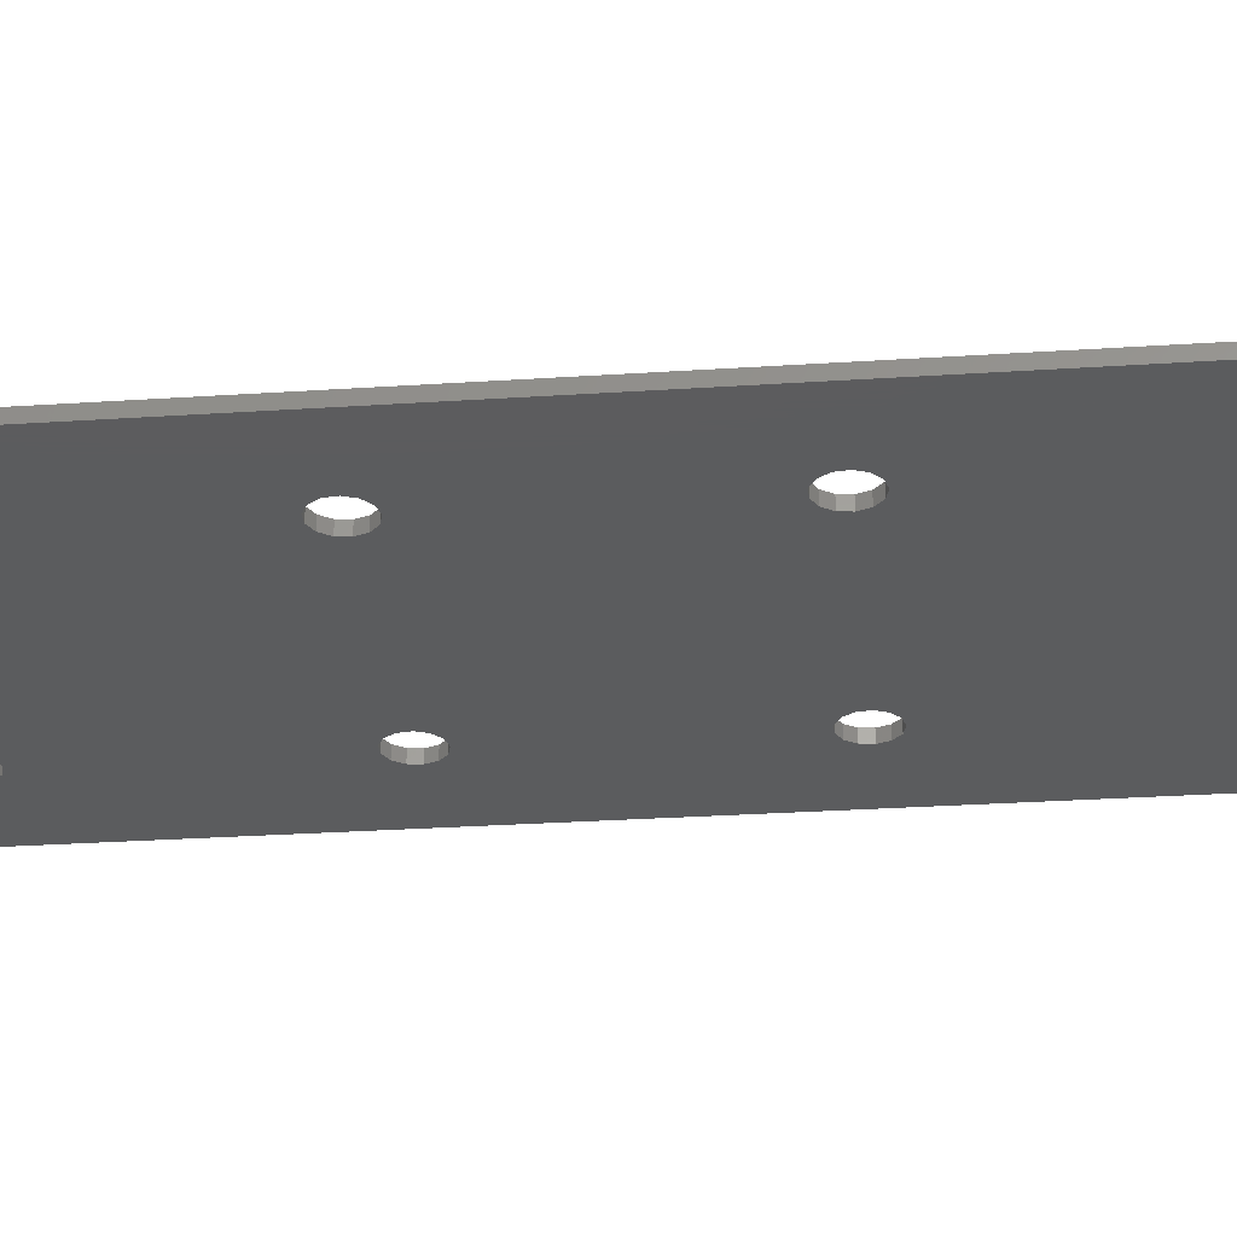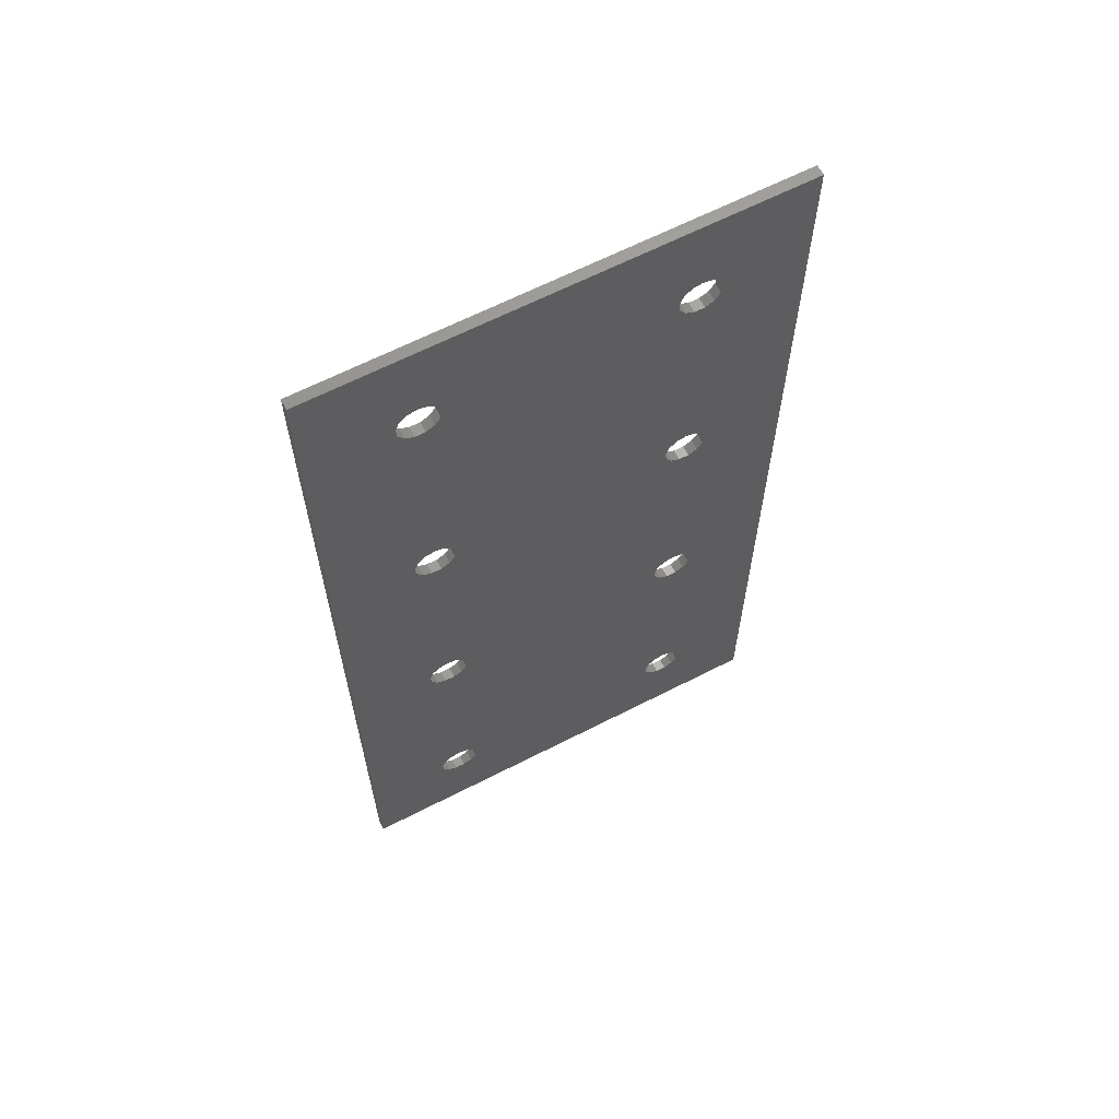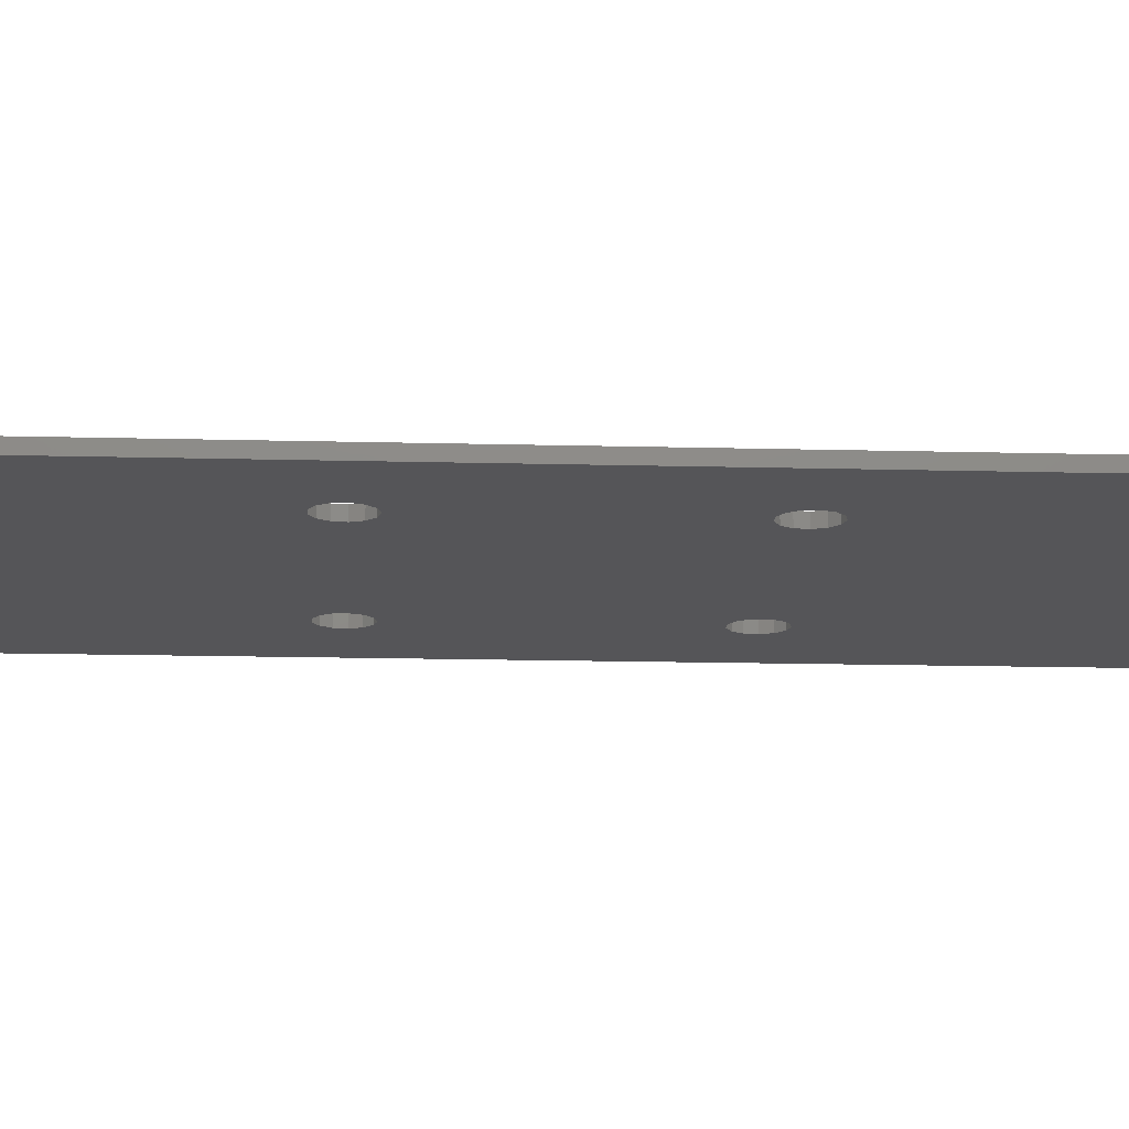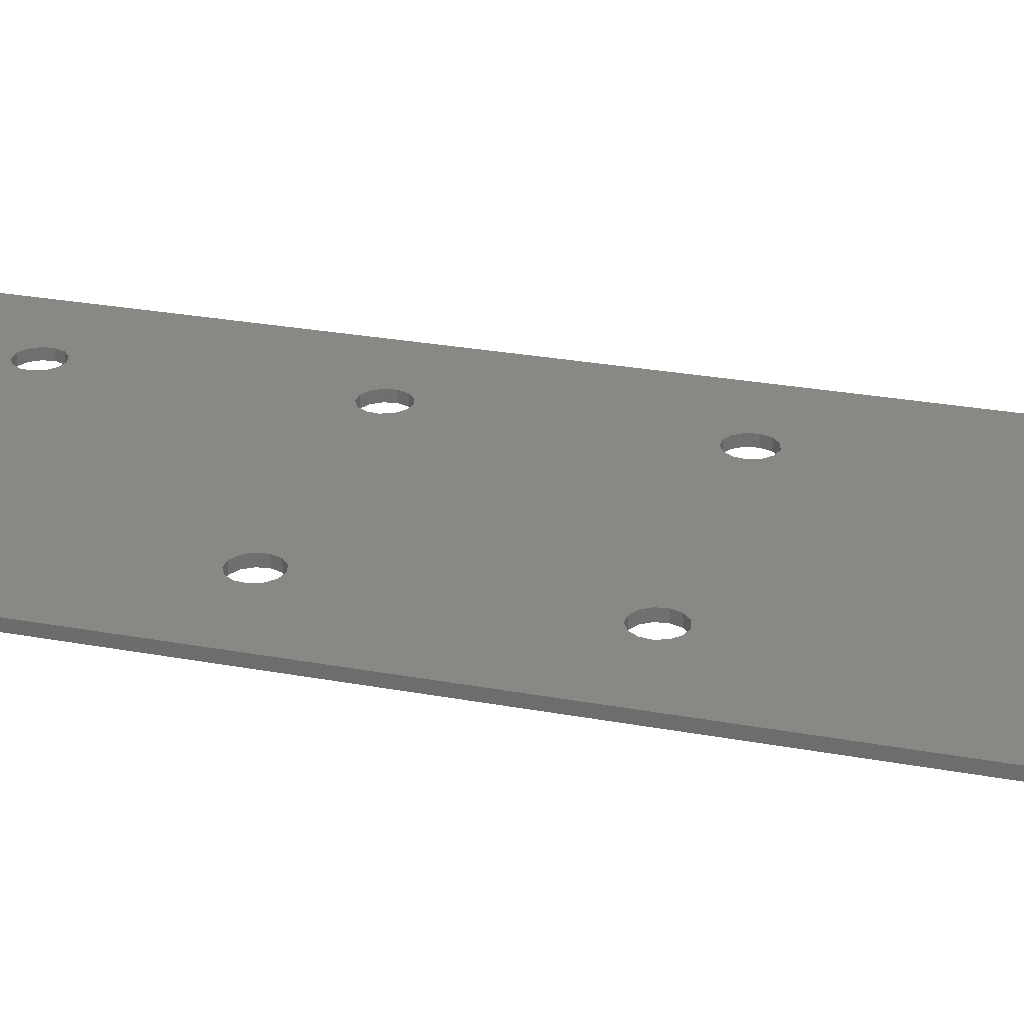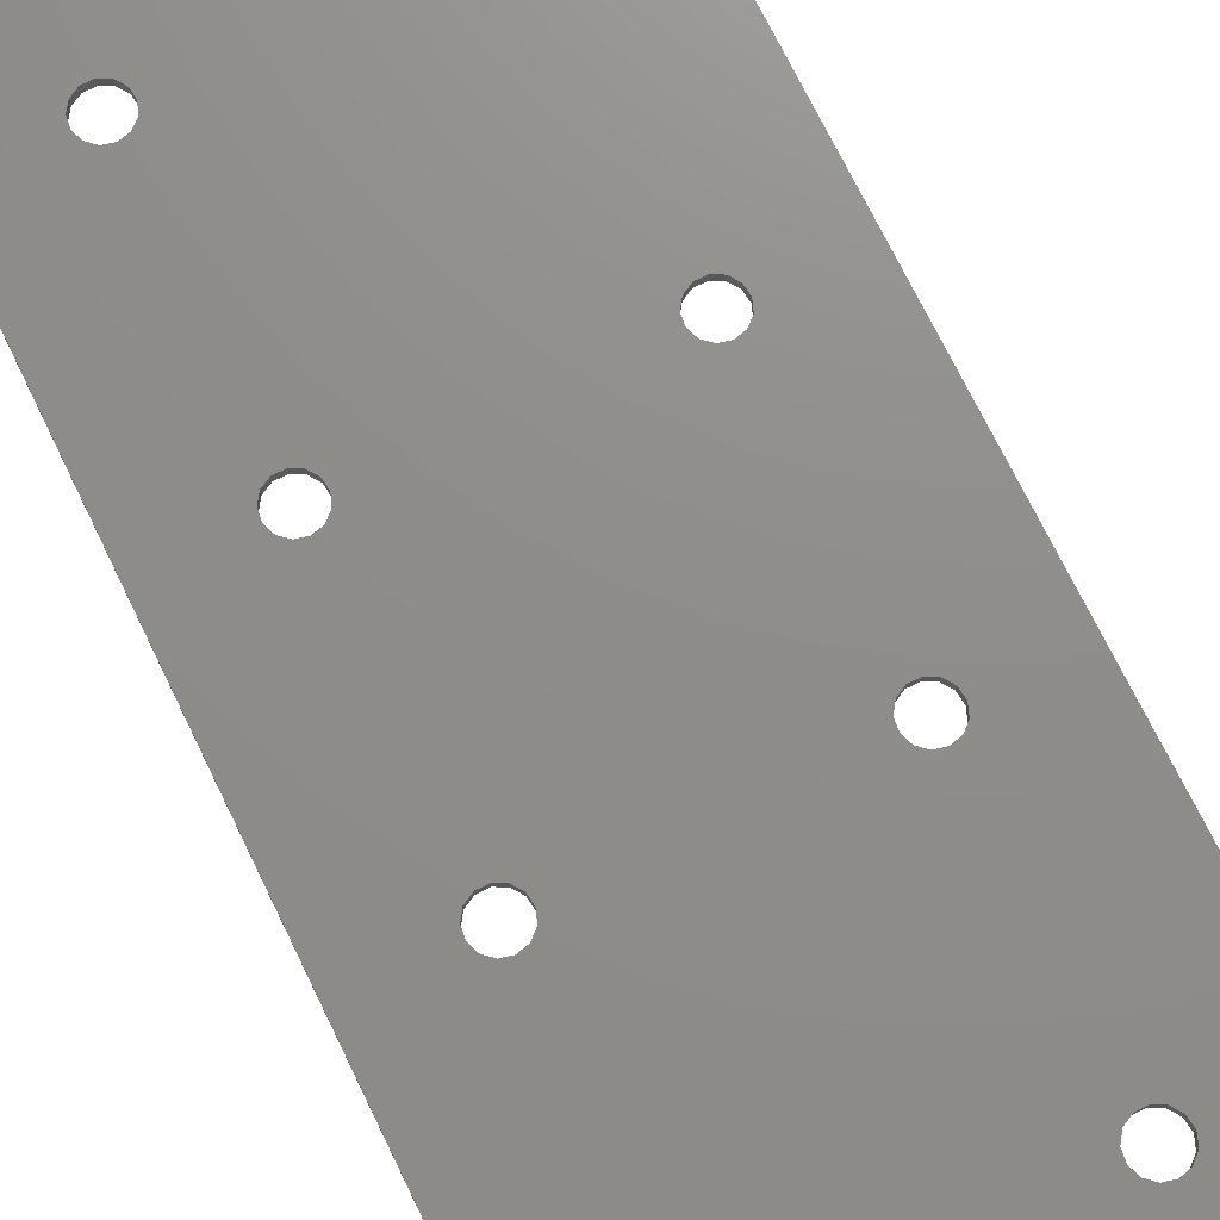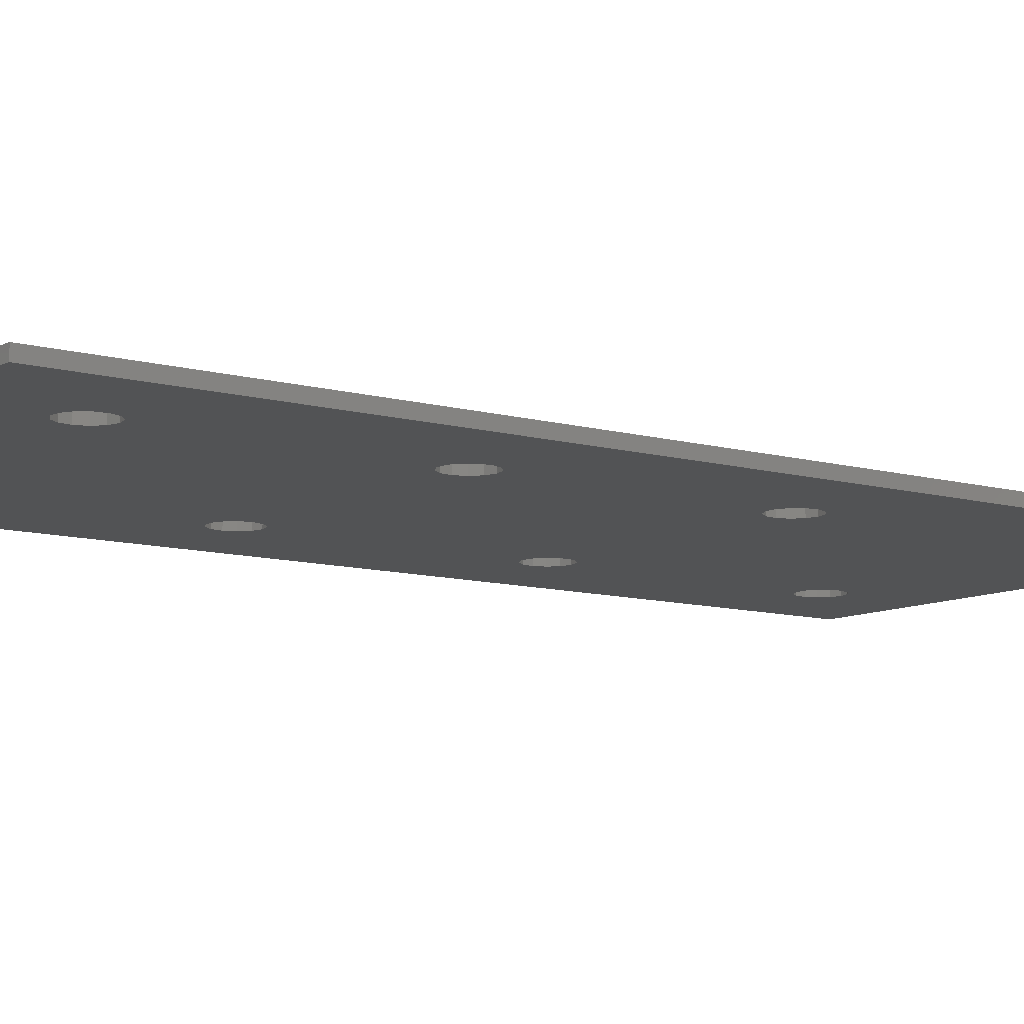
<metadata>
{"format":"stl","ext":"stl","renderer":"f3d","projection":"perspective","resolution":1024,"background":"white","views":[{"elev":-29.2,"azim":95.6,"up":"+Z"},{"elev":64.4,"azim":-27.3,"up":"+Y"},{"elev":-14.3,"azim":86.6,"up":"+Z"},{"elev":26.7,"azim":106.2,"up":"+Z"},{"elev":73.8,"azim":153.9,"up":"+Z"},{"elev":-9.6,"azim":53.0,"up":"+Z"}]}
</metadata>
<code>
# stl→obj: 216 verts, 460 faces
v 67.3 17.01 0
v 67.3 17.01 2
v 68.99 16.12 0
v 68.99 16.12 2
v 73.24 22.27 0
v 4.219e-14 190 0
v 90 -1.998e-14 0
v 21.81 173.5 0
v 90 190 0
v 17.3 67.01 0
v 23.24 22.27 0
v 21.81 23.54 0
v 0 0 0
v 70.91 16.12 0
v 66.66 22.27 0
v 68.09 23.54 0
v 72.6 17.01 0
v 69.95 24 0
v 73.69 18.58 0
v 71.81 23.54 0
v 73.92 20.48 0
v 23.92 120.5 0
v 65.98 20.48 0
v 66.21 18.58 0
v 15.98 20.48 0
v 16.66 22.27 0
v 20.91 16.12 0
v 22.6 17.01 0
v 23.69 18.58 0
v 23.92 20.48 0
v 18.99 66.12 0
v 18.09 23.54 0
v 19.95 24 0
v 16.21 18.58 0
v 73.24 72.27 0
v 73.92 70.48 0
v 17.3 17.01 0
v 18.99 16.12 0
v 67.3 67.01 0
v 66.21 68.58 0
v 70.91 66.12 0
v 72.6 67.01 0
v 73.69 68.58 0
v 71.81 73.54 0
v 69.95 74 0
v 66.66 72.27 0
v 68.09 73.54 0
v 65.98 70.48 0
v 68.99 66.12 0
v 21.81 73.54 0
v 23.24 72.27 0
v 15.98 70.48 0
v 16.66 72.27 0
v 20.91 66.12 0
v 18.09 73.54 0
v 19.95 74 0
v 22.6 67.01 0
v 23.69 68.58 0
v 23.92 70.48 0
v 15.98 170.5 0
v 16.66 172.3 0
v 16.21 68.58 0
v 73.24 122.3 0
v 73.92 120.5 0
v 67.3 117 0
v 66.21 118.6 0
v 65.98 120.5 0
v 22.6 167 0
v 66.66 122.3 0
v 70.91 116.1 0
v 72.6 117 0
v 73.69 118.6 0
v 71.81 123.5 0
v 23.69 168.6 0
v 69.95 124 0
v 68.09 123.5 0
v 21.81 123.5 0
v 23.24 122.3 0
v 68.99 116.1 0
v 17.3 117 0
v 16.21 118.6 0
v 20.91 116.1 0
v 18.09 123.5 0
v 19.95 124 0
v 22.6 117 0
v 23.69 118.6 0
v 16.66 122.3 0
v 15.98 120.5 0
v 20.91 166.1 0
v 18.99 116.1 0
v 18.99 166.1 0
v 17.3 167 0
v 18.09 173.5 0
v 69.95 174 0
v 23.92 170.5 0
v 19.95 174 0
v 23.24 172.3 0
v 16.21 168.6 0
v 73.92 170.5 0
v 73.69 168.6 0
v 70.91 166.1 0
v 72.6 167 0
v 68.99 166.1 0
v 67.3 167 0
v 66.66 172.3 0
v 68.09 173.5 0
v 66.21 168.6 0
v 65.98 170.5 0
v 73.24 172.3 0
v 71.81 173.5 0
v 70.91 16.12 2
v 19.95 174 2
v 90 190 2
v 4.219e-14 190 2
v 73.24 22.27 2
v 90 -1.998e-14 2
v 73.92 20.48 2
v 0 0 2
v 66.66 22.27 2
v 68.09 23.54 2
v 65.98 20.48 2
v 23.24 122.3 2
v 66.21 18.58 2
v 69.95 24 2
v 71.81 23.54 2
v 73.69 18.58 2
v 72.6 17.01 2
v 15.98 20.48 2
v 16.66 22.27 2
v 66.21 68.58 2
v 65.98 70.48 2
v 20.91 16.12 2
v 19.95 24 2
v 21.81 23.54 2
v 18.99 16.12 2
v 18.09 23.54 2
v 17.3 17.01 2
v 16.21 18.58 2
v 23.24 22.27 2
v 23.92 20.48 2
v 23.69 18.58 2
v 22.6 17.01 2
v 71.81 73.54 2
v 73.24 72.27 2
v 66.66 72.27 2
v 68.09 73.54 2
v 70.91 66.12 2
v 68.99 66.12 2
v 67.3 67.01 2
v 69.95 74 2
v 73.92 70.48 2
v 73.69 68.58 2
v 15.98 70.48 2
v 16.66 72.27 2
v 72.6 67.01 2
v 23.24 72.27 2
v 23.92 70.48 2
v 20.91 66.12 2
v 18.09 73.54 2
v 19.95 74 2
v 18.99 66.12 2
v 17.3 67.01 2
v 16.21 68.58 2
v 21.81 73.54 2
v 23.69 68.58 2
v 16.66 172.3 2
v 18.09 173.5 2
v 22.6 67.01 2
v 73.69 118.6 2
v 72.6 117 2
v 65.98 120.5 2
v 66.66 122.3 2
v 22.6 167 2
v 70.91 116.1 2
v 68.99 116.1 2
v 67.3 117 2
v 16.21 168.6 2
v 15.98 170.5 2
v 21.81 173.5 2
v 68.09 123.5 2
v 69.95 124 2
v 71.81 123.5 2
v 73.92 120.5 2
v 73.24 122.3 2
v 15.98 120.5 2
v 16.66 122.3 2
v 23.92 120.5 2
v 23.69 118.6 2
v 20.91 116.1 2
v 18.09 123.5 2
v 19.95 124 2
v 18.99 116.1 2
v 17.3 117 2
v 16.21 118.6 2
v 21.81 123.5 2
v 22.6 117 2
v 69.95 174 2
v 71.81 173.5 2
v 20.91 166.1 2
v 18.99 166.1 2
v 17.3 167 2
v 23.24 172.3 2
v 23.92 170.5 2
v 23.69 168.6 2
v 68.09 173.5 2
v 68.99 166.1 2
v 67.3 167 2
v 70.91 166.1 2
v 66.21 168.6 2
v 65.98 170.5 2
v 73.24 172.3 2
v 66.66 172.3 2
v 73.92 170.5 2
v 73.69 168.6 2
v 72.6 167 2
v 66.21 118.6 2
f 1 2 3
f 3 2 4
f 5 6 7
f 8 6 9
f 10 11 12
f 13 14 7
f 15 6 16
f 14 17 7
f 16 6 18
f 17 19 7
f 18 6 20
f 19 21 7
f 21 5 7
f 22 6 15
f 13 15 23
f 13 23 24
f 13 24 1
f 13 1 3
f 13 3 14
f 25 13 26
f 13 27 15
f 27 28 15
f 28 29 15
f 29 30 15
f 31 30 10
f 32 6 33
f 26 6 32
f 13 6 26
f 34 13 25
f 35 9 36
f 13 34 37
f 13 37 38
f 13 38 27
f 39 7 40
f 7 41 42
f 7 42 43
f 7 43 9
f 43 36 9
f 44 9 35
f 45 6 44
f 46 6 47
f 47 6 45
f 48 6 46
f 40 6 48
f 7 6 40
f 49 7 39
f 50 6 51
f 7 49 41
f 52 6 53
f 30 54 15
f 55 6 56
f 54 57 15
f 56 6 50
f 57 58 15
f 51 6 59
f 58 59 15
f 53 6 55
f 60 6 61
f 62 6 52
f 33 6 12
f 12 6 62
f 10 12 62
f 11 10 30
f 63 9 64
f 30 31 54
f 65 44 66
f 67 68 69
f 44 70 71
f 44 71 72
f 44 72 9
f 72 64 9
f 73 9 63
f 74 73 75
f 74 75 76
f 77 6 78
f 44 65 79
f 44 79 70
f 80 59 81
f 59 82 15
f 83 6 84
f 82 85 15
f 84 6 77
f 85 86 15
f 78 6 22
f 86 22 15
f 87 6 83
f 88 6 87
f 68 66 89
f 81 6 88
f 59 6 81
f 90 59 80
f 68 67 66
f 59 90 82
f 91 44 92
f 44 89 66
f 61 6 93
f 94 74 9
f 74 95 9
f 93 6 96
f 95 97 9
f 97 8 9
f 96 6 8
f 74 69 68
f 74 76 69
f 98 6 60
f 44 6 98
f 44 98 92
f 99 9 100
f 44 91 89
f 73 101 102
f 73 102 9
f 102 100 9
f 103 74 104
f 105 74 106
f 107 74 108
f 99 109 9
f 108 74 105
f 109 110 9
f 106 74 94
f 110 94 9
f 104 74 107
f 73 74 103
f 73 103 101
f 20 6 5
f 3 4 14
f 14 4 111
f 112 113 114
f 115 116 114
f 115 117 116
f 118 116 111
f 119 120 114
f 118 111 4
f 121 119 114
f 118 4 2
f 122 123 114
f 118 2 123
f 120 124 114
f 124 125 114
f 125 115 114
f 117 126 116
f 126 127 116
f 128 129 114
f 111 116 127
f 130 131 114
f 118 123 132
f 133 134 114
f 118 132 135
f 136 133 114
f 118 135 137
f 129 136 114
f 118 137 138
f 118 128 114
f 118 138 128
f 139 123 134
f 140 123 139
f 141 123 140
f 142 123 141
f 132 123 142
f 143 144 113
f 145 146 114
f 116 147 148
f 131 145 114
f 116 148 149
f 116 130 114
f 116 149 130
f 150 113 146
f 143 113 150
f 151 152 116
f 151 113 144
f 153 154 114
f 116 113 151
f 116 155 147
f 116 152 155
f 156 157 123
f 134 123 158
f 159 160 114
f 134 158 161
f 154 159 114
f 134 161 162
f 134 163 114
f 134 162 163
f 163 153 114
f 160 164 114
f 164 156 114
f 157 165 123
f 166 167 114
f 168 123 165
f 158 123 168
f 169 170 146
f 171 172 173
f 146 174 175
f 146 175 176
f 177 178 114
f 112 179 113
f 180 113 172
f 181 113 180
f 182 113 181
f 183 113 184
f 185 186 114
f 169 113 183
f 146 113 169
f 146 170 174
f 187 188 123
f 156 123 189
f 190 191 114
f 156 189 192
f 186 190 114
f 156 192 193
f 156 194 114
f 156 193 194
f 194 185 114
f 191 195 114
f 195 122 114
f 187 123 122
f 188 196 123
f 197 198 113
f 189 123 196
f 146 176 199
f 178 166 114
f 146 199 200
f 146 201 114
f 146 200 201
f 201 177 114
f 167 112 114
f 202 203 172
f 202 113 179
f 204 173 172
f 205 113 202
f 206 207 202
f 172 203 204
f 182 184 113
f 205 197 113
f 172 206 202
f 172 208 206
f 207 209 202
f 209 210 202
f 198 211 113
f 210 212 202
f 212 205 202
f 213 214 113
f 213 113 211
f 172 113 214
f 172 215 208
f 172 214 215
f 123 121 114
f 173 216 171
f 173 176 216
f 173 199 176
f 1 24 123
f 2 1 123
f 7 9 113
f 116 7 113
f 7 116 118
f 13 7 118
f 6 114 9
f 9 114 113
f 118 114 13
f 13 114 6
f 111 127 14
f 14 127 17
f 24 23 121
f 123 24 121
f 23 15 119
f 121 23 119
f 15 16 120
f 119 15 120
f 16 18 124
f 120 16 124
f 20 125 124
f 18 20 124
f 5 115 125
f 20 5 125
f 117 115 21
f 21 115 5
f 126 117 19
f 19 117 21
f 127 126 17
f 17 126 19
f 132 142 27
f 27 142 28
f 38 135 27
f 27 135 132
f 37 137 38
f 38 137 135
f 37 34 138
f 137 37 138
f 34 25 128
f 138 34 128
f 25 26 129
f 128 25 129
f 26 32 136
f 129 26 136
f 32 33 133
f 136 32 133
f 12 134 133
f 33 12 133
f 11 139 134
f 12 11 134
f 140 139 30
f 30 139 11
f 141 140 29
f 29 140 30
f 142 141 28
f 28 141 29
f 147 155 41
f 41 155 42
f 49 148 41
f 41 148 147
f 39 149 49
f 49 149 148
f 39 40 130
f 149 39 130
f 40 48 131
f 130 40 131
f 48 46 145
f 131 48 145
f 46 47 146
f 145 46 146
f 47 45 150
f 146 47 150
f 44 143 150
f 45 44 150
f 35 144 143
f 44 35 143
f 151 144 36
f 36 144 35
f 152 151 43
f 43 151 36
f 155 152 42
f 42 152 43
f 158 168 54
f 54 168 57
f 31 161 54
f 54 161 158
f 10 162 31
f 31 162 161
f 10 62 163
f 162 10 163
f 62 52 153
f 163 62 153
f 52 53 154
f 153 52 154
f 53 55 159
f 154 53 159
f 55 56 160
f 159 55 160
f 50 164 160
f 56 50 160
f 51 156 164
f 50 51 164
f 157 156 59
f 59 156 51
f 165 157 58
f 58 157 59
f 168 165 57
f 57 165 58
f 174 170 70
f 70 170 71
f 79 175 70
f 70 175 174
f 65 176 79
f 79 176 175
f 65 66 216
f 176 65 216
f 66 67 171
f 216 66 171
f 67 69 172
f 171 67 172
f 69 76 180
f 172 69 180
f 76 75 181
f 180 76 181
f 73 182 181
f 75 73 181
f 63 184 182
f 73 63 182
f 183 184 64
f 64 184 63
f 169 183 72
f 72 183 64
f 170 169 71
f 71 169 72
f 189 196 82
f 82 196 85
f 90 192 82
f 82 192 189
f 80 193 90
f 90 193 192
f 80 81 194
f 193 80 194
f 81 88 185
f 194 81 185
f 88 87 186
f 185 88 186
f 87 83 190
f 186 87 190
f 83 84 191
f 190 83 191
f 77 195 191
f 84 77 191
f 78 122 195
f 77 78 195
f 187 122 22
f 22 122 78
f 188 187 86
f 86 187 22
f 196 188 85
f 85 188 86
f 199 173 89
f 89 173 68
f 91 200 89
f 89 200 199
f 92 201 91
f 91 201 200
f 92 98 177
f 201 92 177
f 98 60 178
f 177 98 178
f 60 61 166
f 178 60 166
f 61 93 167
f 166 61 167
f 93 96 112
f 167 93 112
f 8 179 112
f 96 8 112
f 97 202 179
f 8 97 179
f 203 202 95
f 95 202 97
f 204 203 74
f 74 203 95
f 173 204 68
f 68 204 74
f 208 215 101
f 101 215 102
f 103 206 101
f 101 206 208
f 104 207 103
f 103 207 206
f 104 107 209
f 207 104 209
f 107 108 210
f 209 107 210
f 108 105 212
f 210 108 212
f 105 106 205
f 212 105 205
f 106 94 197
f 205 106 197
f 110 198 197
f 94 110 197
f 109 211 198
f 110 109 198
f 213 211 99
f 99 211 109
f 214 213 100
f 100 213 99
f 215 214 102
f 102 214 100

</code>
